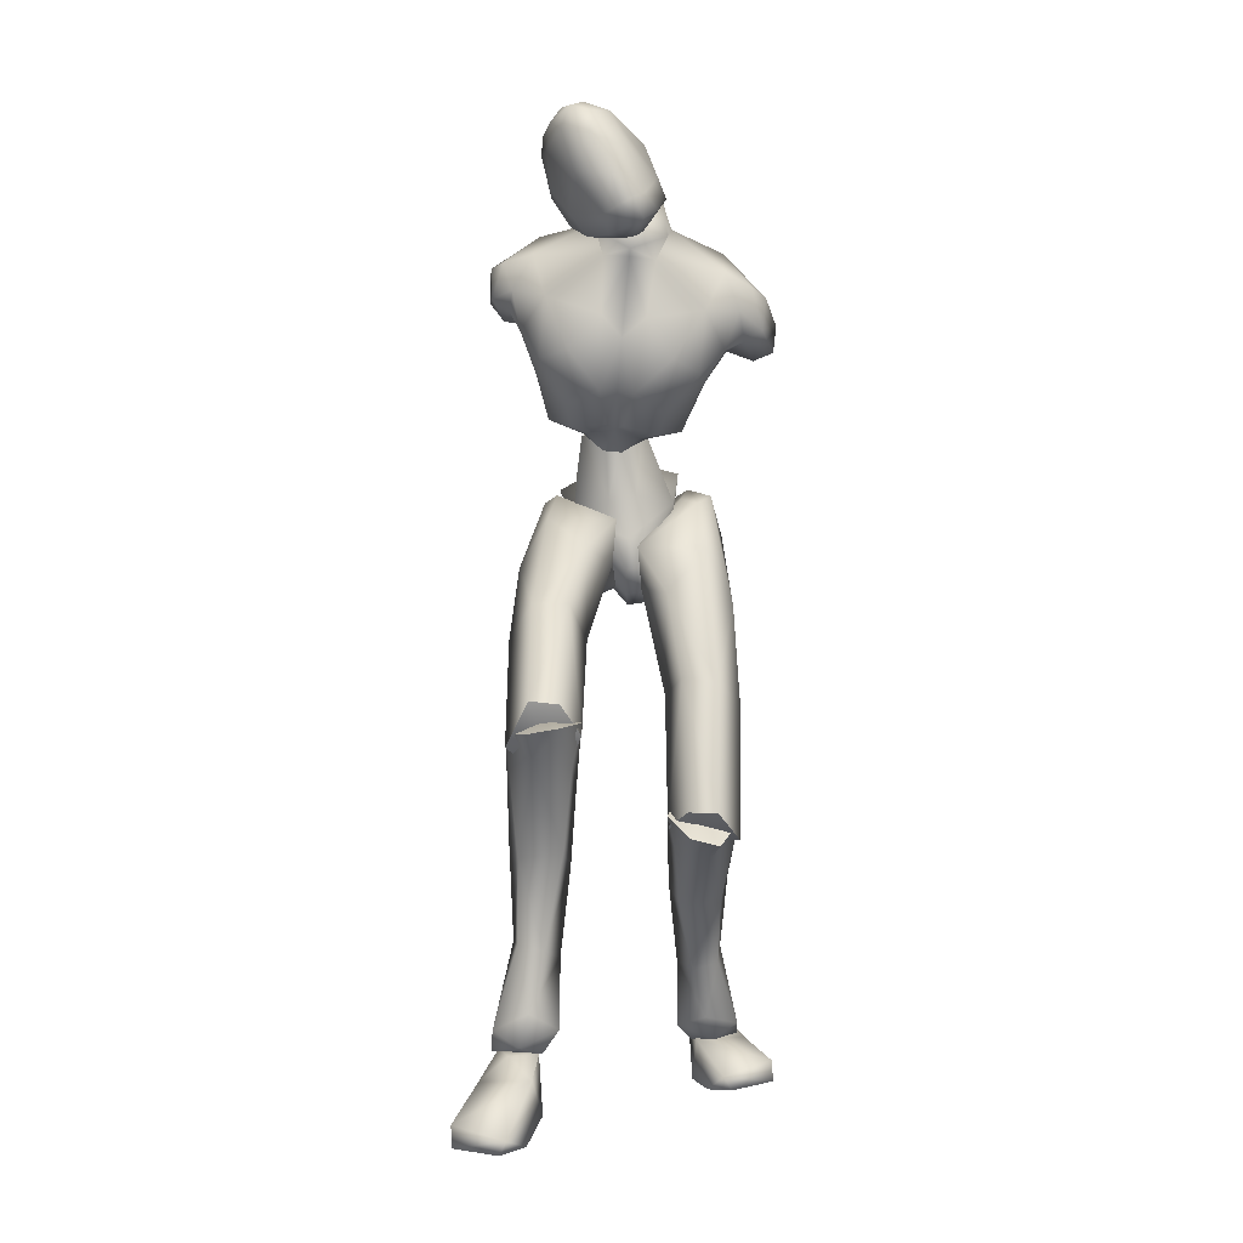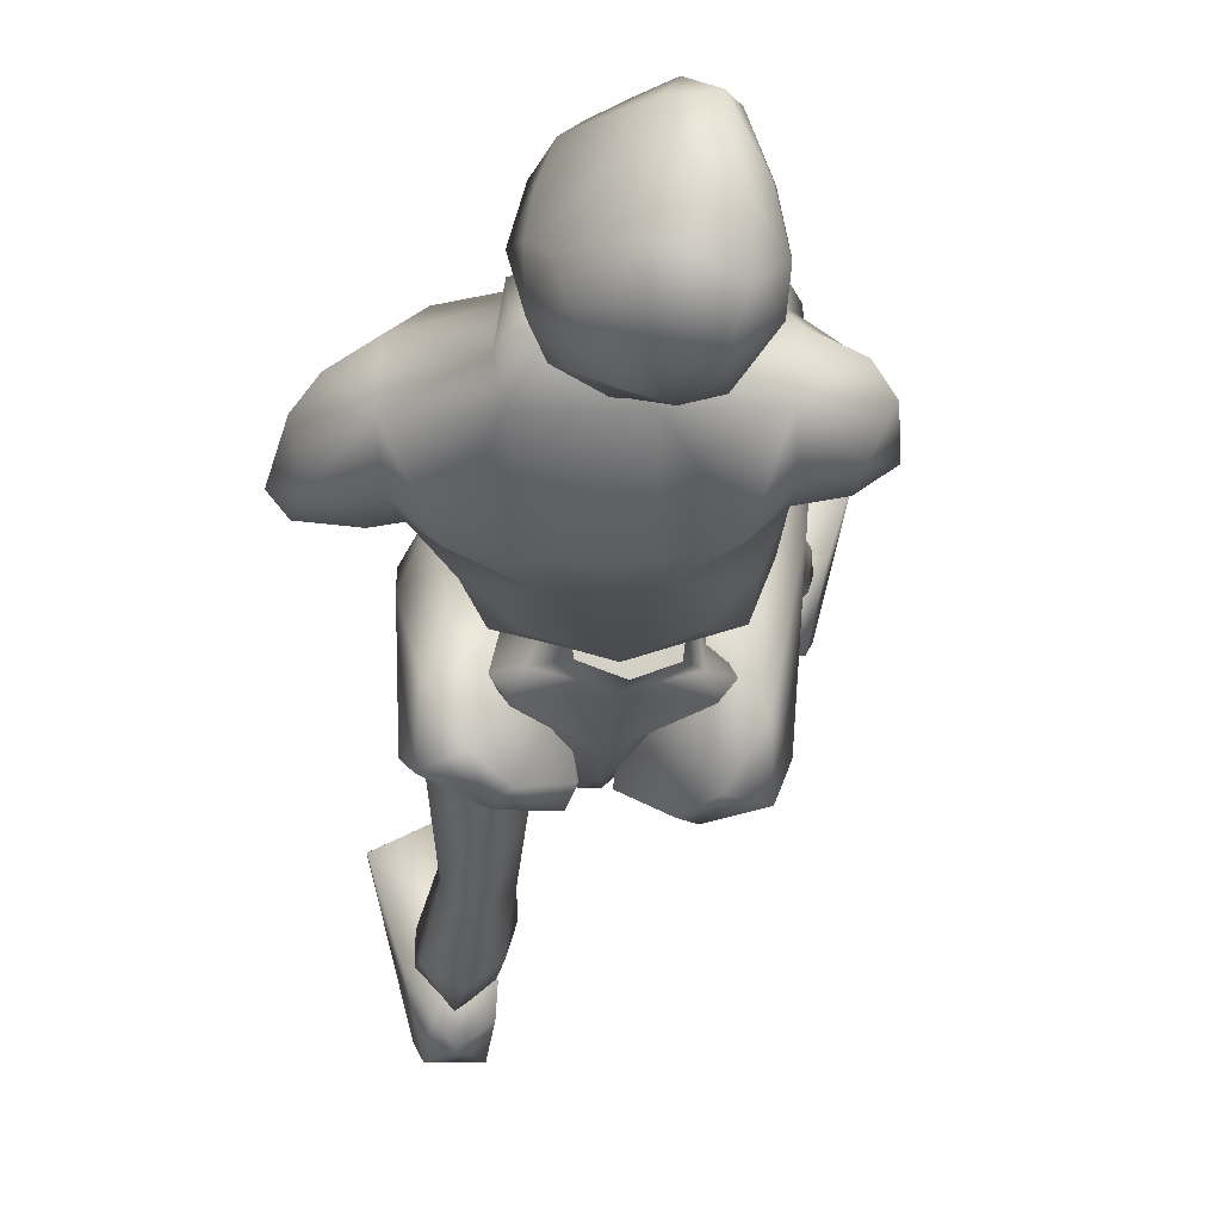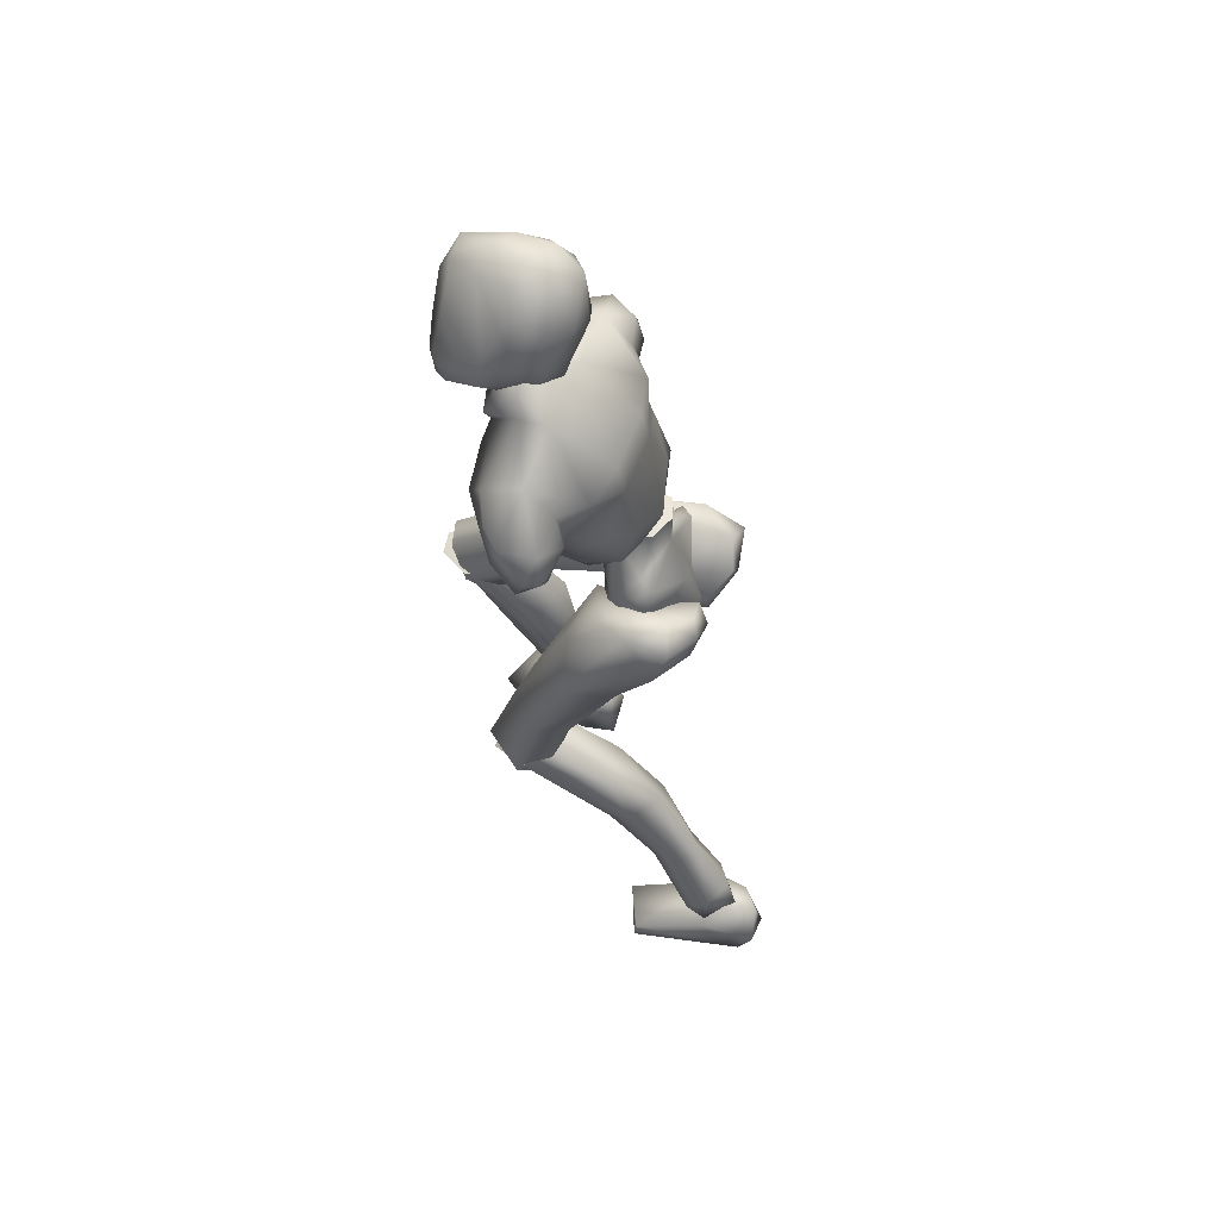
<metadata>
{"format":"obj","ext":"obj","renderer":"f3d","projection":"perspective","resolution":1024,"background":"white","views":[{"elev":-5.2,"azim":-0.2,"up":"+Y"},{"elev":-7.3,"azim":-179.7,"up":"+Z"},{"elev":61.6,"azim":112.0,"up":"+Y"}]}
</metadata>
<code>
o Melee_Husk
v 2.337 45.83 1.855
v 3.254 43.13 3.656
v 3.64 45.55 1.638
v 0.6395 48.82 1.744
v 1.074 48.51 4.381
v 0.5434 43.38 5.297
v -0.02757 40.32 5.413
v -1.428 43.1 5.292
v -3.951 42.1 3.636
v -3.362 47.88 4.369
v -3.814 44.96 1.838
v -3.017 48.3 1.733
v -4.987 44.32 1.614
v -1.651 39.87 4.684
v -0.1257 38.08 5.153
v 0.6908 38.2 5.156
v 1.66 40.34 4.694
v -0.3897 47.58 6.594
v -1.709 47.39 6.591
v 1.205 47.6 4.512
v 0.9131 48.86 2.151
v 3.521 49.69 2.679
v -1.629 47.87 9.129
v -2.876 47.48 7.509
v -1.017 47.74 7.641
v -1.809 46.45 6.378
v -0.4823 46.33 6.372
v 0.7621 47.15 7.493
v 3.815 48.06 5.056
v 4.458 49.54 4.963
v 4.398 52.53 4.001
v 5.991 55.03 5.503
v 5.422 51.24 7.156
v 6.921 53.35 7.648
v 6.658 52.9 10.24
v 8.064 53.71 9.29
v 7.683 55.52 10.81
v 9.352 54.49 9.379
v 8.583 57.4 9.982
v 9.667 56.94 8.697
v 4.646 49.79 7.993
v 10.53 55.44 6.503
v 10.26 53.33 7.309
v 8.837 52.75 7.165
v 8.645 53.48 5.732
v 6.701 60.29 8.025
v 9.128 56.76 6.17
v 9.731 54.84 5.577
v 2.557 48.41 9.585
v 4.892 50.98 11.29
v 5.247 55.16 12.57
v 6.659 58.23 11
v 3 61.53 9.811
v 1.861 58.77 12.2
v 2.626 60.34 12.43
v 0.05527 59.27 13.35
v 0.02259 58.96 12.4
v -1.822 59.1 12.22
v -1.907 54.68 13.54
v -5.8 56.16 12.62
v -4.215 52.41 12.71
v -2.044 49.71 11.82
v -6.649 59.44 11.06
v 1.16 54.4 13.53
v 2.381 63.35 10.17
v -2.466 62.03 9.836
v -6.347 61.47 8.084
v -2.29 60.79 12.45
v -1.526 63.71 10.19
v 3.014 51.75 12.68
v 2.155 49.07 11.46
v 0.3851 49.49 11.81
v -0.5029 53.14 13.07
v -0.8202 49.75 10.88
v -0.3802 47.75 9.123
v 1.976 47.2 8.152
v -9.708 58.99 8.731
v -9.57 56.62 9.594
v -8.807 59.11 10.09
v -8.136 56.97 10.87
v -8.342 55.72 9.477
v -7.581 54.22 10.31
v -6.213 51.99 11.34
v -3.864 49.62 11.49
v -4.395 49.04 9.616
v -6.217 50.77 8.042
v -8.639 58.95 6.715
v -9.868 56.92 7.068
v -8.82 55.48 7.641
v -7.53 55.24 7.917
v -6.712 52.36 7.217
v -5.737 48.92 5.099
v -4.054 47.75 8.18
v -3.257 48 4.532
v -8.281 57.33 5.973
v -6.298 56.32 5.79
v -6.103 50.5 5.011
v -5.176 50.47 2.718
v -2.765 49.19 2.167
v -5.514 53.43 4.046
v -0.6074 61.32 17
v -1.24 63.36 17.38
v -1.653 60.96 16.18
v 0.2255 61.81 17.04
v 1.007 62.27 16.45
v 0.9614 60.52 16.38
v 0.08809 60.05 16.4
v -1.423 59.76 15.04
v -2.992 61.39 14.31
v -2.888 60.27 12.65
v -4.195 62.03 12.58
v -4.066 61.48 10.7
v -5.471 63.74 11.85
v -5.436 63.78 9.839
v -6.071 66.12 11.87
v -5.849 67.24 9.664
v -6.035 67.71 11.32
v -4.733 69.37 10.38
v -4.705 69.24 13.02
v -2.593 69.9 11.37
v -4.145 68.37 8.333
v -4.211 64.85 7.906
v -3.165 62.3 8.983
v -2.414 61.47 9.143
v -0.6376 62.24 8.272
v -1.258 63.44 8.018
v -2.651 65.69 7.401
v -3.187 69.42 13.83
v -4.049 68.34 16.41
v -2.238 67.98 16.3
v -2.766 66.13 17.36
v -0.201 65.64 16.1
v -3.742 63.81 16.02
v -5.628 66.02 14.03
v -5.482 67.93 13.71
v -4.647 66.75 16.26
v -1.347 68.72 14.12
v 1.981 64.43 12.72
v 1.05 67.1 11.68
v 1.882 64.94 10.23
v 0.5434 67.84 9.858
v 0.5933 64.3 8.747
v -0.976 69.08 11.72
v -1.969 69.43 9.892
v -1.046 66.59 7.717
v 1.256 63.36 9.127
v 2.561 62.89 12.76
v 1.642 63.49 14.64
v 1.943 61.43 15.25
v 4.778 4.72 -7.483
v 6.445 4.407 -6.931
v 4.774 3.975 -5.966
v 6.352 4.013 -5.141
v 8.23 4.416 -6.664
v 6.42 5.675 -8.607
v -0.177 36.49 3.565
v 1.192 36.69 3.568
v -0.04717 36 0.8036
v 1.22 36.18 0.8072
v -0.1998 38.63 -1.743
v 0.6491 38.75 -1.74
v -0.176 41.51 -1.725
v 7.527 20.13 9.12
v 6.142 18.54 12.21
v 5.692 17.8 10.03
v 4.096 19.03 12.07
v 3.169 18.38 7.986
v 2.614 20.55 10.08
v 6.608 14.42 2.321
v 3.632 14.44 3.413
v 2.765 18.94 3.101
v 3.342 21.99 7.966
v 5.455 10.83 -5.069
v 3.003 15.4 -0.7607
v 4.993 17.01 -1.038
v 4.775 9.407 -1.224
v 3.637 9.936 -3.532
v 4.195 6.92 -6.441
v 5.87 7.348 -7.75
v 3.685 5.169 -4.618
v 5.746 5.814 -3.392
v 6.552 9.98 -1.444
v 6.816 11.09 -3.44
v 7.207 16.4 0.6185
v 6.417 19.95 2.257
v 6.48 21.89 8.231
v 8.151 5.27 -5.081
v 7.891 6.747 -6.634
v 7.776 28.27 7.699
v 6.007 20.72 12.56
v 7.596 18.95 9.675
v 0.8066 36.93 1.464
v 2.435 35.45 2.836
v 0.9401 36.73 4.332
v 1.863 38.04 -1.464
v 0.6343 38.32 -0.9962
v 1.094 40.57 -2.713
v 0.5877 42.18 -1.84
v 2.778 43.86 -2.166
v 3.633 42.87 -2.828
v 4.396 44.75 -0.9036
v 6.241 43.86 -1.644
v 6.031 43.91 1.673
v 6.945 41.23 -0.8947
v 7.411 35.43 5.771
v 6.377 35.11 2.334
v 6.283 26.38 5.959
v 6.654 19.08 7.658
v 3.538 18.83 7.264
v 3.954 26.13 6.065
v 4.72 33.14 2.157
v 5.231 37.83 -0.3027
v 3.893 40.67 -2.467
v 3.82 43.63 2.095
v 5.013 43.09 3.859
v 5.511 39.57 6.056
v 0.645 39.66 5.725
v 2.661 36.21 7.331
v 2.554 29.12 6.294
v 2.659 19.87 9.543
v 3.653 30.04 9.556
v 3.989 20.81 11.96
v 6.13 29.76 10.04
v 0.3224 62.28 12.01
v 0.4555 63.87 9.549
v 2.663 61.46 7.908
v -2.164 61.9 7.93
v -4.933 58.36 4.388
v -6.571 58.99 6.162
v 7.229 55.69 5.198
v 6.533 57.77 6.032
v 4.716 57.48 4.345
v 1.962 58.06 3.745
v -2.125 58.43 3.764
v -2.396 55.78 3.245
v -3.465 51.82 2.312
v -0.8899 49.45 1.583
v 1.747 55.41 3.227
v 2.077 51.32 2.287
v -2.634 36.55 5.267
v -0.9647 37.25 3.405
v -1.156 38.37 6.047
v -1.953 36.9 0.2729
v -0.7312 37.36 0.5897
v -1.137 38.59 -1.977
v -0.6322 40.42 -1.921
v -2.8 41.76 -3.022
v -3.651 40.58 -3.18
v -4.434 43.13 -2.34
v -6.272 41.99 -2.631
v -6.127 43.55 0.3006
v -7.016 39.99 -0.7824
v -7.666 37.86 7.781
v -6.568 36.01 4.889
v -8.135 32.36 12.75
v -6.626 29.89 12.09
v -8.08 24.97 18.75
v -7.097 24.16 16.92
v -3.977 23.76 16.75
v -6.532 27.86 20.55
v -4.302 29.72 12.35
v -4.926 34.19 5.662
v -5.344 37.24 1.328
v -3.938 38.78 -1.863
v -3.927 43.49 0.8546
v -5.16 43.81 2.646
v -5.733 41.68 6.191
v -0.8614 41.62 5.96
v -2.941 39.27 8.916
v -2.879 32.48 11.22
v -3.134 25.73 18.33
v -4.033 34.79 13.69
v -4.502 27.67 20.02
v -6.522 34.76 14.19
v -3.757 23.7 17.42
v -3.134 26.57 18.32
v -4.502 26.09 20.85
v -6.175 24.1 19.63
v -6.532 25.72 21.29
v -8.08 25.82 17.88
v -7.405 17.7 14.23
v -4.382 18.17 15.06
v -3.588 22.07 12.77
v -3.977 26.94 15.83
v -3.961 17.2 10.86
v -5.981 18.54 10
v -6.552 11.23 9.101
v -7.047 6.931 8.236
v -5.307 7.103 9.519
v -4.653 11.08 10.79
v -5.676 11.63 13.15
v -7.614 5.056 8.224
v -5.909 4.674 9.573
v -4.69 6.32 11.9
v -6.7 7.455 12.82
v -7.468 12.06 12.78
v -7.838 12.19 10.52
v -8.108 18.74 11.86
v -7.289 22.64 11.74
v -7.098 27 16.26
v -5.825 4.667 11.26
v -7.364 5.076 12.06
v -9.175 6.249 11.65
v -9.005 6.895 9.597
v -9.316 4.789 10.61
v -6.133 4.674 9.573
v -7.838 5.056 8.224
v -6.048 4.667 11.26
v -8.853 4.872 9.653
v -8.11 4.563 11.72
v -6.464 3.072 12.89
v -6.188 1.038 7.133
v -5.84 0.3929 9.873
v -6.696 -0.794 15.86
v -7.925 -0.1627 18.05
v -8.391 -1.171 17.42
v -11.51 -0.8438 16.28
v -11.58 0.6642 16.44
v -10.09 2.868 11.67
v -9.057 2.333 7.339
v -9.434 0.7688 8.067
v -7.545 4.648 10.28
v 1.139 41.08 1.418
v 3.062 40.2 0.8405
v 2.861 45.6 0.7214
v 0.05304 43.78 -0.6053
v 6.33 5.367 -10.35
v 5.22 1.047 -10.76
v 4.663 4.999 -8.954
v 4.905 0.8241 -7.946
v 5.133 4.022 -5.416
v 5.795 0.7603 -1.847
v 6.895 1.895 0.1988
v 7.495 0.8642 -0.2547
v 10.57 1.393 -1.435
v 10.44 2.901 -1.536
v 8.781 4.083 -6.594
v 6.599 5.496 -6.827
v 7.335 5.551 -8.916
v 7.899 2.712 -10.78
v 8.456 1.35 -9.8
v 4.55 5.26 -7.288
v -1.037 43.63 -0.6084
v -4.246 44.59 0.7014
v -0.8993 46.54 0.8986
v -1.216 48.77 1.053
v -2.935 39.34 0.8237
v -1.049 47.59 3.721
v -1.257 40.92 1.469
v -1.224 48.77 3.902
v -5.554 25.19 19.08
v -5.554 26.95 18.55
v 5.063 19.02 10.01
v 0.5269 60.4 11.09
v 5.046 20.83 10.33
f 1 2 3
f 4 5 1
f 5 2 1
f 2 5 6
f 2 6 7
f 6 8 7
f 8 9 7
f 10 9 8
f 9 10 11
f 10 12 11
f 9 11 13
f 9 14 7
f 7 14 15
f 7 15 16
f 17 7 16
f 17 2 7
f 18 6 5
f 6 18 8
f 19 8 18
f 8 19 10
f 20 21 22
f 23 24 25
f 26 25 24
f 26 27 25
f 25 27 28
f 27 20 28
f 28 20 29
f 29 20 22
f 30 29 22
f 30 22 31
f 30 31 32
f 30 32 33
f 33 32 34
f 33 34 35
f 35 34 36
f 35 36 37
f 36 38 37
f 38 39 37
f 38 40 39
f 33 29 30
f 29 33 41
f 33 35 41
f 38 42 40
f 42 38 43
f 44 43 38
f 36 44 38
f 34 44 36
f 34 45 44
f 34 32 45
f 39 40 46
f 46 40 47
f 42 47 40
f 42 48 47
f 43 48 42
f 44 48 43
f 45 48 44
f 29 41 49
f 49 41 50
f 41 35 50
f 50 35 51
f 51 35 37
f 51 37 52
f 39 52 37
f 52 39 46
f 53 52 46
f 54 52 53
f 55 54 53
f 56 54 55
f 57 54 56
f 57 56 58
f 59 57 58
f 58 60 59
f 60 61 59
f 59 61 62
f 52 54 51
f 58 63 60
f 57 64 54
f 65 55 53
f 63 66 67
f 63 58 66
f 58 68 66
f 58 56 68
f 68 69 66
f 51 54 64
f 64 70 51
f 51 70 50
f 50 70 71
f 71 49 50
f 49 71 72
f 71 70 72
f 70 64 72
f 72 64 73
f 57 73 64
f 73 57 59
f 59 62 73
f 74 73 62
f 73 74 72
f 72 74 75
f 72 75 49
f 49 75 76
f 77 78 79
f 79 78 80
f 78 81 80
f 81 82 80
f 82 60 80
f 82 83 60
f 83 61 60
f 83 84 61
f 61 84 62
f 84 85 62
f 23 62 85
f 74 62 23
f 23 25 74
f 25 75 74
f 28 75 25
f 28 76 75
f 29 76 28
f 49 76 29
f 82 86 83
f 86 85 83
f 85 84 83
f 80 60 63
f 63 79 80
f 79 63 67
f 79 67 77
f 77 67 87
f 87 88 77
f 88 78 77
f 88 89 78
f 89 81 78
f 89 90 81
f 90 82 81
f 90 91 82
f 91 86 82
f 91 92 86
f 86 92 85
f 93 85 92
f 23 85 93
f 93 24 23
f 93 92 24
f 24 92 94
f 94 26 24
f 95 88 87
f 88 95 89
f 95 90 89
f 96 90 95
f 96 91 90
f 96 97 91
f 92 91 97
f 92 97 98
f 94 92 98
f 99 94 98
f 98 97 100
f 100 97 96
f 101 102 103
f 102 104 105
f 101 104 102
f 101 106 104
f 107 106 101
f 107 101 103
f 108 107 103
f 109 108 103
f 108 109 110
f 109 111 110
f 111 112 110
f 111 113 112
f 112 113 114
f 114 113 115
f 116 114 115
f 116 115 117
f 118 116 117
f 118 117 119
f 118 119 120
f 116 118 121
f 116 121 122
f 114 116 122
f 114 122 123
f 123 112 114
f 123 124 112
f 124 110 112
f 125 124 123
f 126 125 123
f 123 127 126
f 122 127 123
f 122 121 127
f 120 119 128
f 129 128 119
f 129 130 128
f 130 129 131
f 131 132 130
f 132 131 102
f 131 133 102
f 103 102 133
f 103 133 109
f 133 111 109
f 133 134 111
f 111 134 113
f 113 134 115
f 115 134 117
f 117 134 135
f 119 117 135
f 135 129 119
f 129 135 136
f 129 136 131
f 136 133 131
f 134 133 136
f 134 136 135
f 130 132 137
f 132 138 137
f 138 139 137
f 139 138 140
f 139 140 141
f 140 142 141
f 139 141 143
f 139 143 137
f 128 130 137
f 137 120 128
f 137 143 120
f 143 144 120
f 141 144 143
f 144 141 145
f 145 141 142
f 145 142 127
f 127 142 126
f 126 142 125
f 125 142 146
f 146 142 140
f 147 146 140
f 147 140 138
f 138 148 147
f 138 132 148
f 132 105 148
f 102 105 132
f 121 145 127
f 144 145 121
f 118 144 121
f 144 118 120
f 148 149 147
f 149 148 105
f 149 105 106
f 104 106 105
f 150 151 152
f 152 151 153
f 153 151 154
f 154 151 155
f 155 151 150
f 14 156 15
f 156 157 15
f 16 15 157
f 157 17 16
f 156 158 157
f 159 157 158
f 158 160 159
f 161 159 160
f 161 160 162
f 163 164 165
f 166 165 164
f 165 166 167
f 168 167 166
f 163 165 169
f 165 170 169
f 165 167 170
f 170 167 171
f 168 171 167
f 172 171 168
f 173 174 175
f 175 174 171
f 170 171 174
f 176 169 170
f 170 174 176
f 176 174 177
f 173 177 174
f 177 173 178
f 173 179 178
f 179 155 150
f 178 179 150
f 150 180 178
f 180 177 178
f 181 177 180
f 181 176 177
f 182 176 181
f 182 169 176
f 169 182 183
f 169 183 184
f 175 184 183
f 184 175 185
f 171 185 175
f 171 172 185
f 172 186 185
f 186 163 185
f 184 185 163
f 184 163 169
f 183 173 175
f 152 180 150
f 180 152 153
f 181 180 153
f 187 181 153
f 181 187 182
f 182 187 183
f 183 187 188
f 173 183 188
f 179 173 188
f 188 155 179
f 154 155 188
f 187 154 188
f 187 153 154
f 189 190 191
f 192 193 194
f 192 195 193
f 192 196 195
f 197 195 196
f 196 198 197
f 198 199 197
f 199 200 197
f 199 201 200
f 202 200 201
f 202 201 203
f 204 202 203
f 204 203 205
f 206 204 205
f 189 206 205
f 189 207 206
f 207 189 191
f 191 208 207
f 208 209 207
f 207 209 210
f 207 210 211
f 206 207 211
f 211 212 206
f 204 206 212
f 212 213 204
f 213 202 204
f 200 202 213
f 197 200 213
f 195 197 213
f 195 213 212
f 212 193 195
f 211 193 212
f 201 214 203
f 215 203 214
f 215 216 203
f 216 215 217
f 217 218 216
f 194 218 217
f 218 194 219
f 194 193 219
f 219 193 211
f 219 211 210
f 210 209 219
f 209 220 219
f 219 220 221
f 222 221 220
f 222 190 221
f 190 223 221
f 189 223 190
f 189 205 223
f 223 205 216
f 203 216 205
f 216 218 223
f 221 223 218
f 221 218 219
f 215 214 217
f 224 55 65
f 224 56 55
f 56 224 68
f 68 224 69
f 69 224 225
f 224 65 225
f 53 46 226
f 65 53 226
f 226 225 65
f 227 225 226
f 225 227 69
f 66 69 227
f 67 66 227
f 67 227 228
f 229 67 228
f 228 96 229
f 229 96 95
f 87 229 95
f 87 67 229
f 230 48 45
f 48 230 47
f 231 47 230
f 46 47 231
f 46 231 232
f 46 232 226
f 226 232 233
f 226 233 227
f 234 227 233
f 228 227 234
f 235 228 234
f 96 228 235
f 100 96 235
f 100 235 236
f 236 98 100
f 236 99 98
f 237 99 236
f 237 236 235
f 238 237 235
f 235 234 238
f 233 238 234
f 232 238 233
f 232 32 238
f 32 232 231
f 32 231 230
f 32 230 45
f 32 31 238
f 238 31 239
f 22 239 31
f 21 239 22
f 21 237 239
f 239 237 238
f 240 241 242
f 243 241 240
f 244 241 243
f 243 245 244
f 246 244 245
f 247 246 245
f 248 247 245
f 247 248 249
f 250 249 248
f 249 250 251
f 250 252 251
f 251 252 253
f 252 254 253
f 254 255 253
f 255 254 256
f 255 256 257
f 258 257 256
f 259 258 256
f 260 255 257
f 259 256 261
f 261 256 262
f 256 254 262
f 263 262 254
f 254 252 263
f 264 263 252
f 250 264 252
f 250 248 264
f 248 245 264
f 245 243 264
f 264 243 263
f 240 263 243
f 240 262 263
f 265 249 251
f 251 266 265
f 267 266 251
f 266 267 268
f 269 268 267
f 269 242 268
f 242 269 270
f 240 242 270
f 240 270 262
f 262 270 261
f 259 261 270
f 271 259 270
f 270 272 271
f 273 271 272
f 260 273 272
f 274 260 272
f 274 255 260
f 253 255 274
f 253 274 267
f 267 251 253
f 269 272 270
f 274 272 269
f 269 267 274
f 265 266 268
f 275 276 277
f 277 278 275
f 278 277 279
f 279 280 278
f 278 280 281
f 282 278 281
f 275 278 282
f 275 282 283
f 283 276 275
f 283 284 276
f 283 282 285
f 285 286 283
f 285 287 286
f 288 287 289
f 287 290 289
f 290 287 285
f 285 291 290
f 285 282 291
f 281 291 282
f 292 288 293
f 288 289 293
f 294 293 289
f 290 294 289
f 290 295 294
f 291 295 290
f 291 296 295
f 281 296 291
f 296 281 297
f 297 281 298
f 298 286 297
f 286 298 299
f 299 283 286
f 284 283 299
f 300 284 299
f 280 300 299
f 299 298 280
f 280 298 281
f 287 297 286
f 294 301 293
f 301 294 302
f 294 295 302
f 295 303 302
f 303 295 296
f 303 296 297
f 303 297 304
f 297 287 304
f 287 288 304
f 292 304 288
f 292 305 304
f 305 303 304
f 302 303 305
f 306 307 308
f 307 309 308
f 309 310 308
f 311 308 310
f 311 306 308
f 312 307 306
f 312 306 313
f 311 313 306
f 314 313 311
f 315 314 311
f 314 315 316
f 317 316 315
f 318 317 315
f 318 315 311
f 319 318 311
f 311 310 319
f 309 319 310
f 319 309 320
f 309 307 320
f 312 320 307
f 321 320 312
f 319 320 321
f 318 319 321
f 317 318 321
f 322 305 292
f 322 302 305
f 322 301 302
f 322 293 301
f 322 292 293
f 323 217 214
f 323 194 217
f 323 192 194
f 323 196 192
f 323 198 196
f 323 199 198
f 323 201 199
f 323 214 201
f 324 17 157
f 324 2 17
f 324 3 2
f 324 325 3
f 324 326 325
f 324 162 326
f 324 161 162
f 324 159 161
f 324 157 159
f 327 328 329
f 329 328 330
f 330 331 329
f 330 332 331
f 332 333 331
f 333 332 334
f 334 335 333
f 335 336 333
f 333 336 331
f 336 337 331
f 338 331 337
f 337 339 338
f 339 337 340
f 327 339 340
f 340 328 327
f 340 341 328
f 340 337 341
f 337 336 341
f 336 335 341
f 329 331 342
f 342 331 338
f 338 339 342
f 339 327 342
f 327 329 342
f 326 162 343
f 344 345 343
f 326 343 345
f 345 325 326
f 13 11 344
f 345 344 11
f 11 12 345
f 345 12 346
f 345 346 4
f 4 1 345
f 325 345 1
f 1 3 325
f 343 347 344
f 344 347 13
f 13 347 9
f 9 347 14
f 14 347 156
f 156 347 158
f 158 347 160
f 160 347 162
f 162 347 343
f 27 348 20
f 20 348 21
f 21 348 237
f 237 348 99
f 99 348 94
f 94 348 26
f 26 348 27
f 249 349 247
f 247 349 246
f 246 349 244
f 244 349 241
f 241 349 242
f 242 349 268
f 268 349 265
f 265 349 249
f 328 341 330
f 332 330 341
f 335 332 341
f 335 334 332
f 4 350 5
f 5 350 18
f 18 350 19
f 19 350 10
f 10 350 12
f 12 350 346
f 346 350 4
f 316 317 314
f 314 317 321
f 313 314 321
f 321 312 313
f 258 351 257
f 257 351 260
f 260 351 273
f 273 351 271
f 271 351 259
f 259 351 258
f 300 352 284
f 284 352 276
f 276 352 277
f 277 352 279
f 279 352 280
f 280 352 300
f 191 353 208
f 208 353 209
f 209 353 220
f 220 353 222
f 222 353 190
f 190 353 191
f 108 110 354
f 124 354 110
f 125 354 124
f 125 146 354
f 354 146 147
f 147 149 354
f 149 106 354
f 354 106 107
f 108 354 107
f 172 355 186
f 186 355 163
f 163 355 164
f 164 355 166
f 166 355 168
f 168 355 172

</code>
